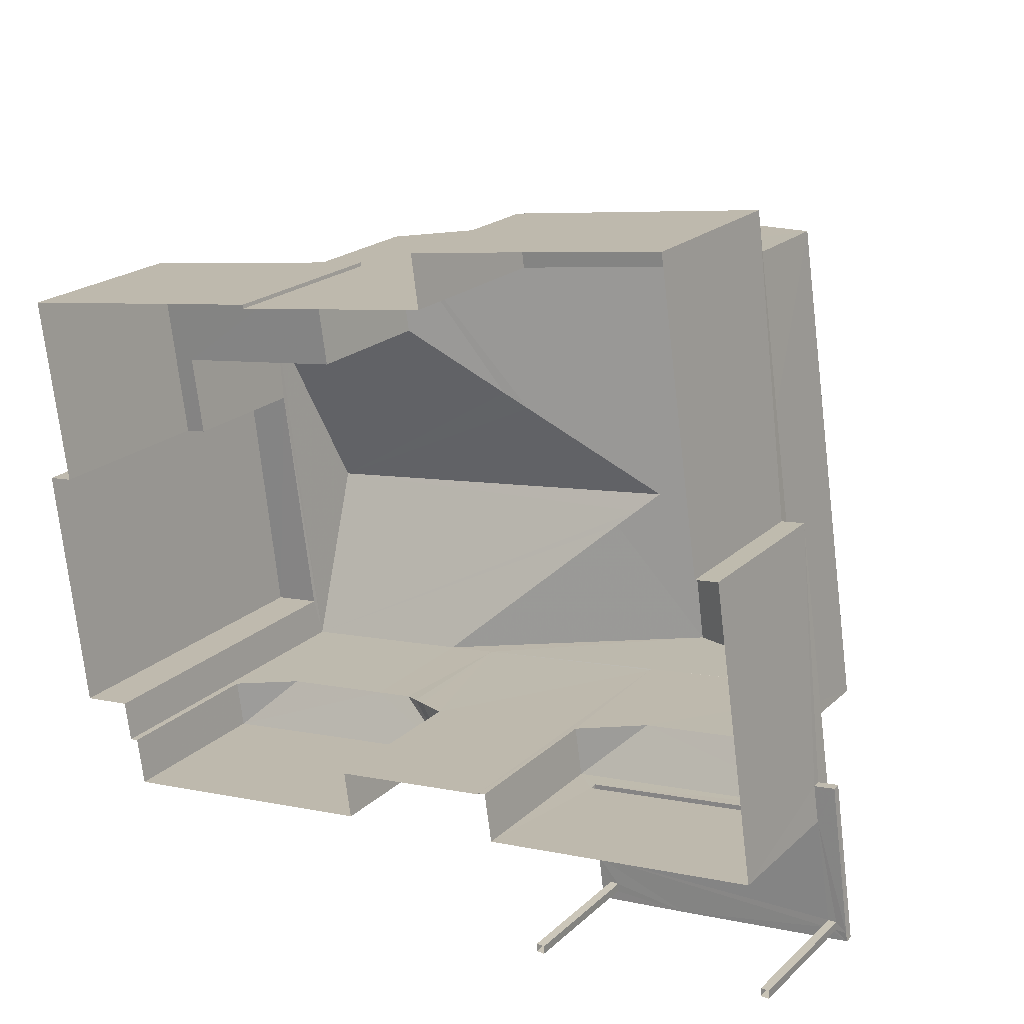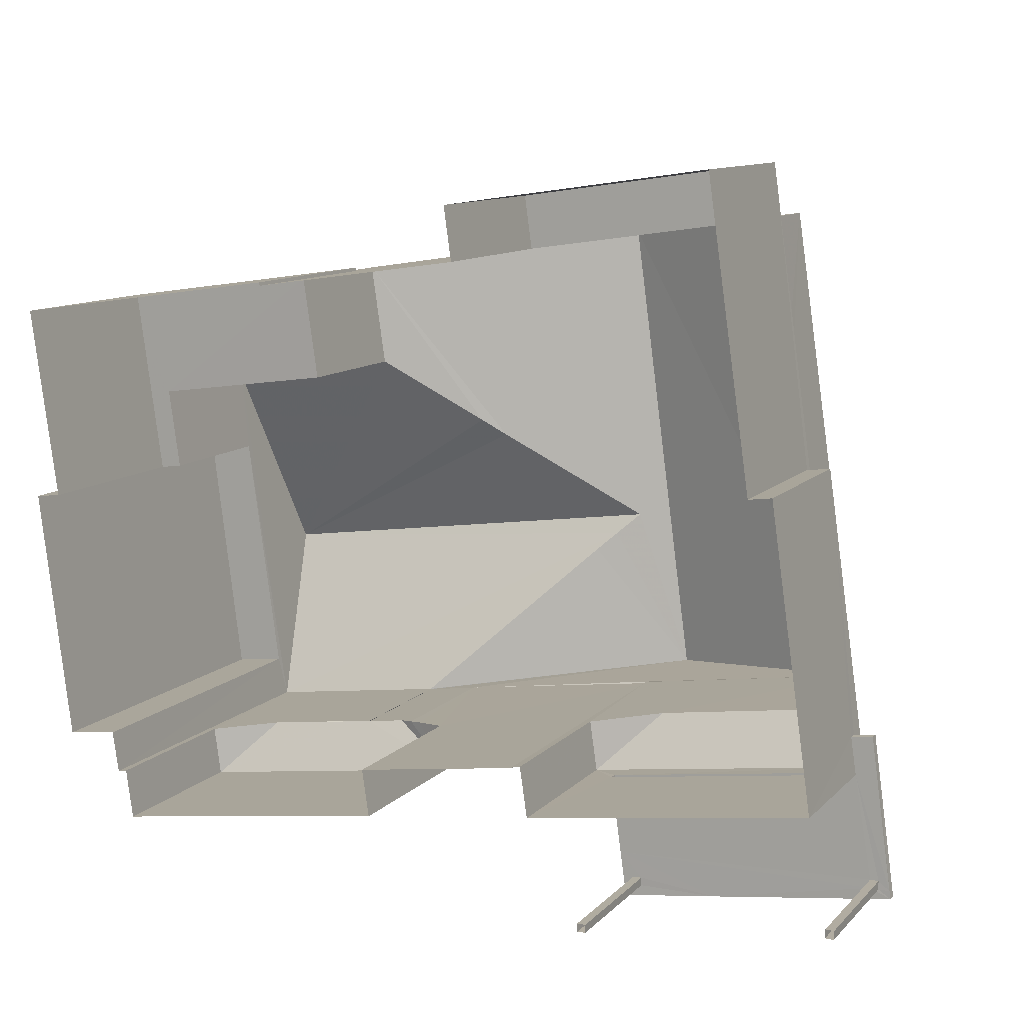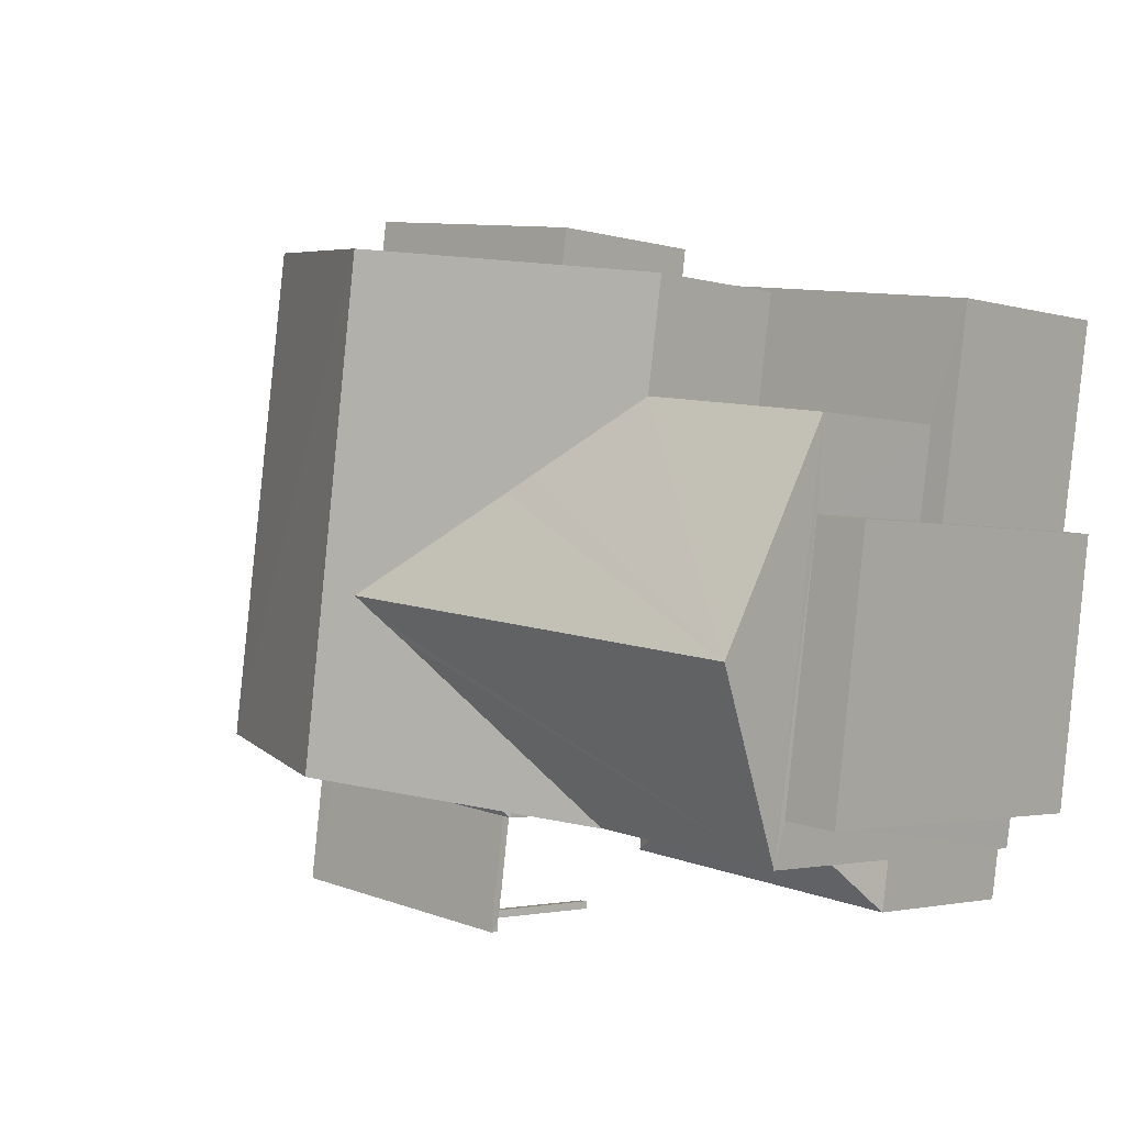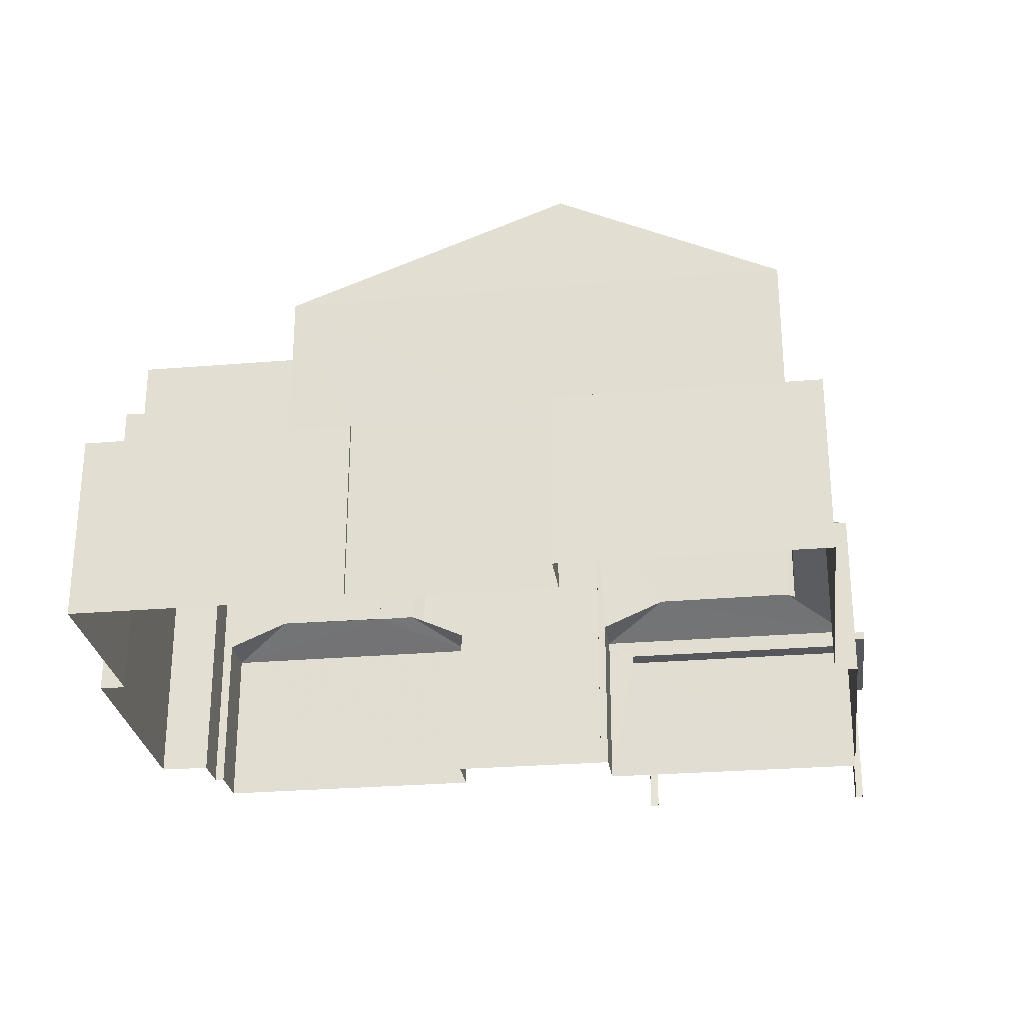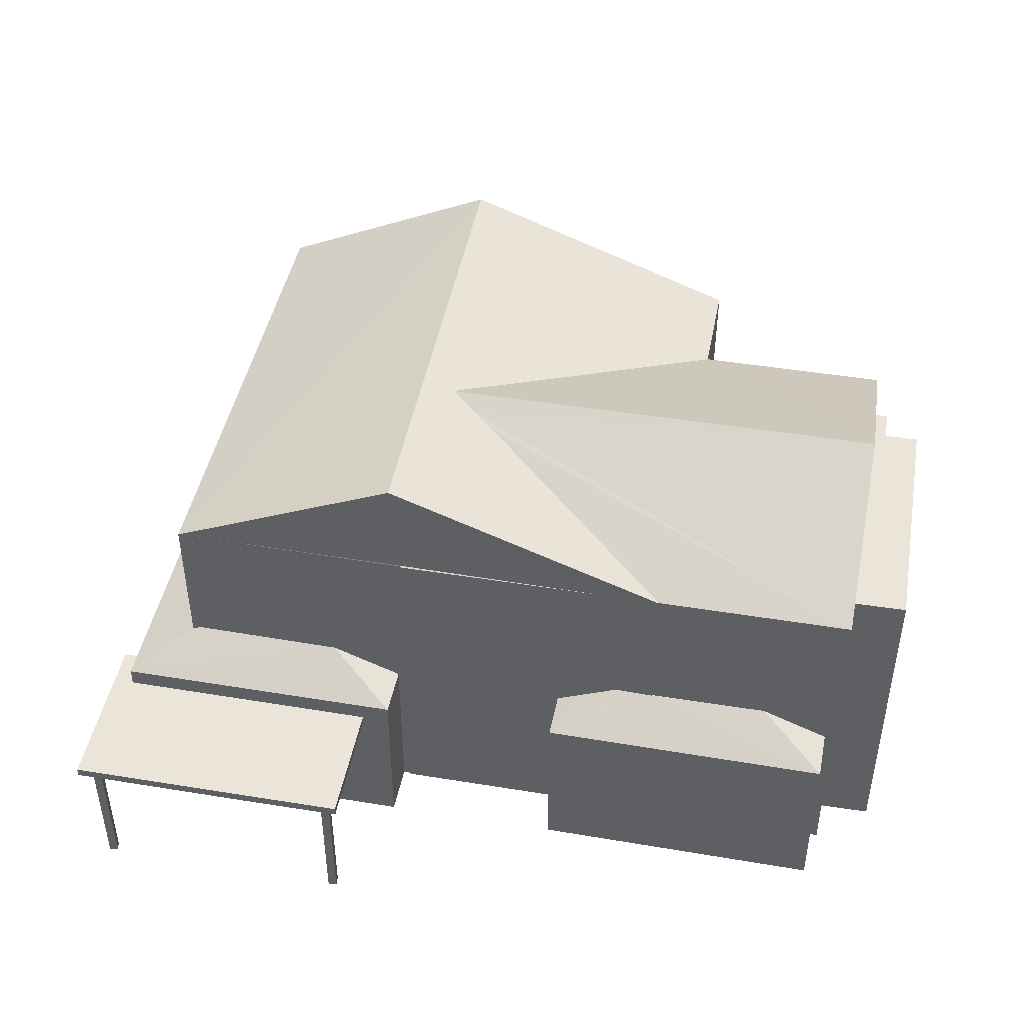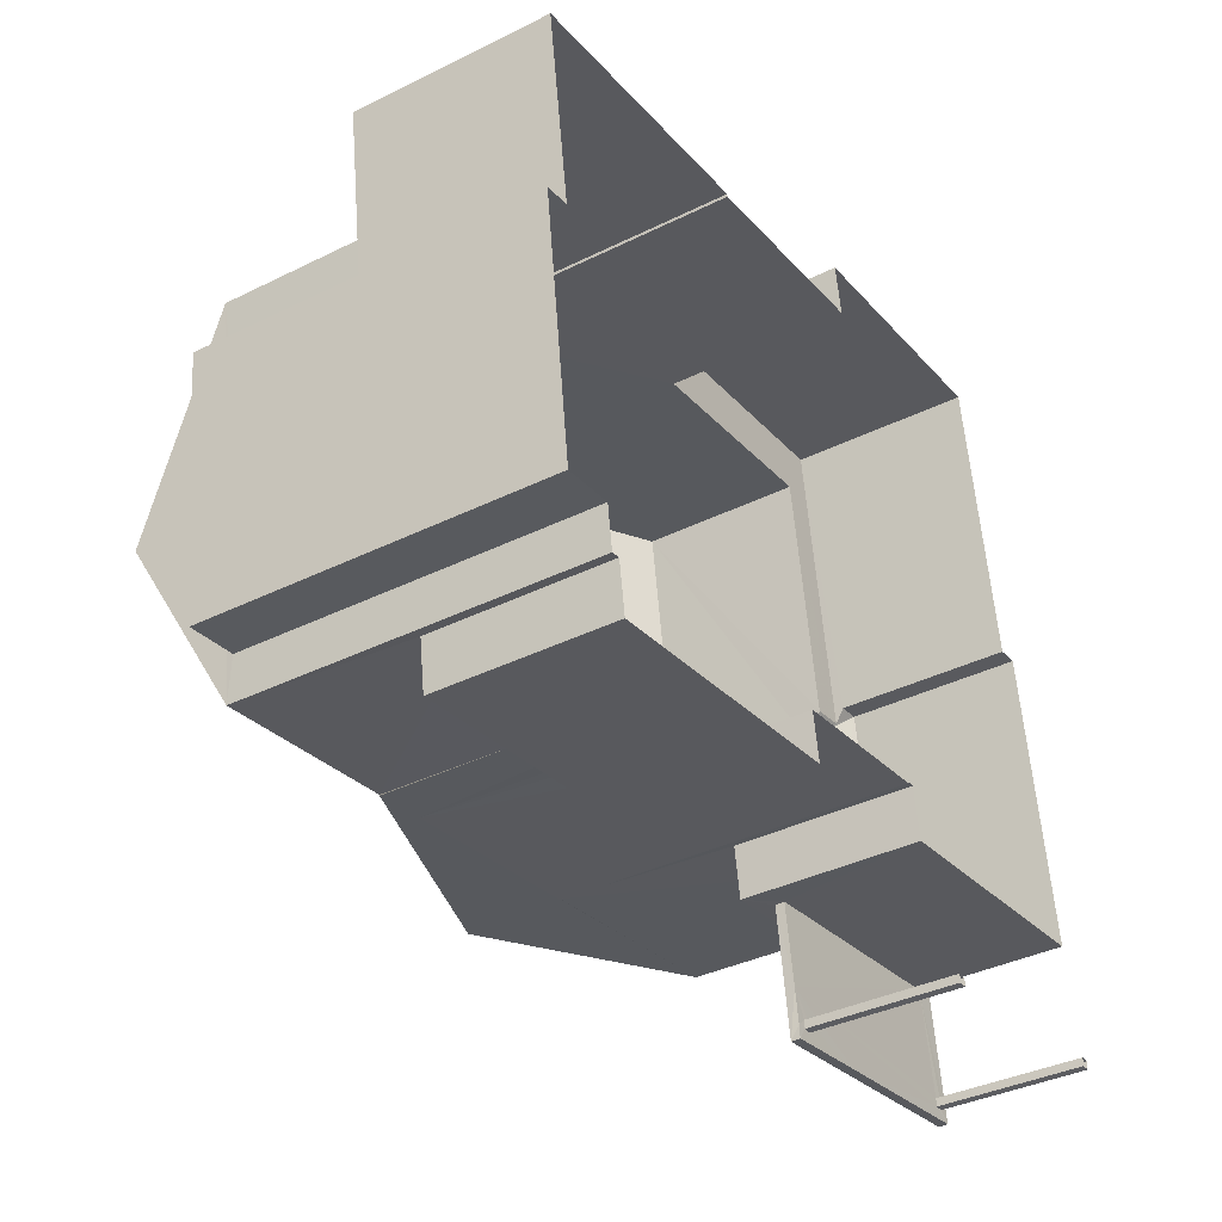
<metadata>
{"format":"obj","ext":"obj","renderer":"f3d","projection":"perspective","resolution":1024,"background":"white","views":[{"elev":20.9,"azim":-147.1,"up":"+Y"},{"elev":10.9,"azim":-154.8,"up":"+Y"},{"elev":-2.3,"azim":43.2,"up":"+Y"},{"elev":-27.0,"azim":179.5,"up":"+Z"},{"elev":45.4,"azim":2.7,"up":"+Z"},{"elev":-37.4,"azim":122.4,"up":"+Y"}]}
</metadata>
<code>
v -8.843e+04 -9.884e+04 9.784
v -8.843e+04 -9.884e+04 9.784
v -8.843e+04 -9.884e+04 9.784
v -8.843e+04 -9.884e+04 9.784
v -8.843e+04 -9.884e+04 9.784
v -8.843e+04 -9.884e+04 9.784
v -8.843e+04 -9.884e+04 9.784
v -8.843e+04 -9.884e+04 9.784
v -8.842e+04 -9.883e+04 9.785
v -8.842e+04 -9.883e+04 9.785
v -8.842e+04 -9.883e+04 9.785
v -8.843e+04 -9.883e+04 9.785
v -8.843e+04 -9.883e+04 9.785
v -8.843e+04 -9.883e+04 9.785
v -8.842e+04 -9.883e+04 9.785
v -8.842e+04 -9.883e+04 9.785
v -8.842e+04 -9.884e+04 9.785
v -8.843e+04 -9.884e+04 9.785
v -8.843e+04 -9.883e+04 9.785
v -8.843e+04 -9.884e+04 9.784
v -8.843e+04 -9.883e+04 9.785
v -8.843e+04 -9.884e+04 9.785
v -8.843e+04 -9.884e+04 9.785
v -8.842e+04 -9.884e+04 9.785
v -8.842e+04 -9.884e+04 9.785
v -8.842e+04 -9.884e+04 9.785
v -8.842e+04 -9.884e+04 9.785
v -8.843e+04 -9.884e+04 9.785
v -8.843e+04 -9.884e+04 9.785
v -8.843e+04 -9.884e+04 9.785
v -8.843e+04 -9.884e+04 12.21
v -8.843e+04 -9.884e+04 12.21
v -8.843e+04 -9.884e+04 12.21
v -8.843e+04 -9.884e+04 12.21
v -8.843e+04 -9.884e+04 12.21
v -8.843e+04 -9.884e+04 12.21
v -8.843e+04 -9.884e+04 12.21
v -8.843e+04 -9.884e+04 12.21
v -8.843e+04 -9.884e+04 12.21
v -8.843e+04 -9.884e+04 12.21
v -8.843e+04 -9.884e+04 12.21
v -8.843e+04 -9.884e+04 12.21
v -8.843e+04 -9.884e+04 12.21
v -8.843e+04 -9.884e+04 12.21
v -8.843e+04 -9.884e+04 12.21
v -8.843e+04 -9.884e+04 12.21
v -8.843e+04 -9.884e+04 12.21
v -8.843e+04 -9.884e+04 12.21
v -8.843e+04 -9.883e+04 12.82
v -8.843e+04 -9.883e+04 12.82
v -8.843e+04 -9.883e+04 12.82
v -8.843e+04 -9.883e+04 12.82
v -8.843e+04 -9.883e+04 12.82
v -8.843e+04 -9.883e+04 12.82
v -8.843e+04 -9.883e+04 13.1
v -8.843e+04 -9.883e+04 12.67
v -8.843e+04 -9.883e+04 12.67
v -8.843e+04 -9.884e+04 12.67
v -8.843e+04 -9.883e+04 13.1
v -8.843e+04 -9.884e+04 13.1
v -8.843e+04 -9.884e+04 13.16
v -8.843e+04 -9.884e+04 13.16
v -8.843e+04 -9.884e+04 12.67
v -8.843e+04 -9.884e+04 12.67
v -8.843e+04 -9.884e+04 12.36
v -8.843e+04 -9.884e+04 12.36
v -8.843e+04 -9.884e+04 12.36
v -8.843e+04 -9.884e+04 12.36
v -8.843e+04 -9.884e+04 12.36
v -8.843e+04 -9.884e+04 12.36
v -8.842e+04 -9.883e+04 16.17
v -8.842e+04 -9.883e+04 15.57
v -8.843e+04 -9.883e+04 16.31
v -8.842e+04 -9.883e+04 15.57
v -8.843e+04 -9.884e+04 17.32
v -8.843e+04 -9.883e+04 16.82
v -8.843e+04 -9.883e+04 16.96
v -8.843e+04 -9.883e+04 17.13
v -8.843e+04 -9.883e+04 17.32
v -8.842e+04 -9.884e+04 15.57
v -8.842e+04 -9.884e+04 15.57
v -8.843e+04 -9.884e+04 15.57
v -8.843e+04 -9.883e+04 15.57
v -8.842e+04 -9.883e+04 15.46
v -8.842e+04 -9.884e+04 15.46
v -8.842e+04 -9.883e+04 15.46
v -8.842e+04 -9.884e+04 15.46
v -8.842e+04 -9.883e+04 13.02
v -8.842e+04 -9.883e+04 13.02
v -8.842e+04 -9.883e+04 13.02
v -8.842e+04 -9.883e+04 13.02
v -8.842e+04 -9.883e+04 13.02
v -8.842e+04 -9.883e+04 13.02
v -8.842e+04 -9.883e+04 13.02
v -8.842e+04 -9.883e+04 13.02
v -8.842e+04 -9.884e+04 15.57
v -8.842e+04 -9.883e+04 17.13
v -8.842e+04 -9.883e+04 15.57
v -8.842e+04 -9.884e+04 15.57
v -8.843e+04 -9.884e+04 15.58
v -8.843e+04 -9.884e+04 15.57
v -8.843e+04 -9.884e+04 12.67
v -8.843e+04 -9.884e+04 12.67
v -8.843e+04 -9.884e+04 12.92
v -8.842e+04 -9.884e+04 13.02
v -8.842e+04 -9.884e+04 13.13
v -8.842e+04 -9.884e+04 13.14
v -8.842e+04 -9.884e+04 13.13
v -8.842e+04 -9.884e+04 12.67
v -8.842e+04 -9.884e+04 13.13
v -8.842e+04 -9.884e+04 12.67
v -8.843e+04 -9.884e+04 15.57
f 1 2 3
f 4 1 3
f 5 6 7
f 8 5 7
f 9 10 11
f 12 13 14
f 15 16 17
f 9 11 15
f 14 9 18
f 14 19 12
f 20 21 19
f 20 22 23
f 24 25 26
f 24 27 18
f 25 15 17
f 28 18 27
f 29 30 18
f 30 22 14
f 18 9 15
f 30 14 18
f 14 22 19
f 22 20 19
f 24 18 25
f 18 15 25
f 31 32 33
f 34 35 31
f 36 37 32
f 38 39 40
f 40 39 41
f 38 31 33
f 32 37 33
f 38 40 34
f 38 34 31
f 39 42 41
f 31 35 42
f 42 35 41
f 43 38 44
f 45 44 46
f 47 37 36
f 44 36 46
f 38 33 48
f 44 48 47
f 38 48 44
f 44 47 36
f 49 50 51
f 50 52 51
f 51 53 54
f 51 52 53
f 55 53 56
f 56 53 57
f 54 53 55
f 56 58 59
f 55 56 59
f 60 59 58
f 61 60 58
f 62 61 58
f 63 62 58
f 63 64 62
f 65 66 67
f 68 67 69
f 69 67 70
f 67 66 70
f 71 72 73
f 71 74 72
f 75 76 77
f 75 78 79
f 73 72 79
f 78 73 79
f 75 77 78
f 75 80 81
f 76 75 81
f 82 75 79
f 82 79 83
f 84 85 86
f 84 87 85
f 88 89 90
f 91 92 90
f 93 91 94
f 90 89 95
f 94 91 95
f 91 90 95
f 76 96 77
f 76 81 96
f 77 97 78
f 77 96 97
f 97 71 73
f 78 97 73
f 97 98 74
f 71 97 74
f 99 100 101
f 102 103 104
f 105 104 103
f 106 105 103
f 107 108 109
f 109 108 103
f 107 110 108
f 103 108 106
f 107 109 111
f 19 57 12
f 12 57 52
f 57 53 52
f 52 13 12
f 52 50 13
f 50 14 13
f 50 49 14
f 68 63 58
f 63 43 23
f 23 43 20
f 20 43 44
f 58 67 68
f 63 68 43
f 67 58 65
f 44 45 20
f 58 56 65
f 20 45 21
f 45 56 21
f 65 56 45
f 19 21 56
f 57 19 56
f 22 64 63
f 23 22 63
f 45 46 66
f 65 45 66
f 39 38 69
f 42 39 69
f 38 43 68
f 69 38 68
f 32 31 70
f 31 42 69
f 31 69 70
f 46 36 66
f 36 32 70
f 66 36 70
f 22 30 64
f 30 112 64
f 61 82 60
f 62 112 82
f 61 62 82
f 64 112 62
f 79 72 83
f 112 100 82
f 82 100 75
f 75 99 80
f 75 100 99
f 51 83 49
f 9 14 49
f 49 83 72
f 93 72 91
f 9 49 93
f 93 49 72
f 105 106 99
f 106 80 99
f 106 108 80
f 83 51 54
f 60 82 59
f 83 55 82
f 59 82 55
f 55 83 54
f 110 80 108
f 110 81 80
f 91 72 74
f 92 91 74
f 85 25 17
f 85 87 25
f 88 84 89
f 15 89 16
f 16 89 86
f 89 84 86
f 85 17 16
f 86 85 16
f 9 94 10
f 9 93 94
f 94 11 10
f 94 95 11
f 11 95 89
f 15 11 89
f 88 90 84
f 25 87 26
f 90 98 84
f 26 87 96
f 84 98 96
f 87 84 96
f 97 96 98
f 24 26 111
f 26 96 111
f 107 81 110
f 107 96 81
f 111 96 107
f 102 29 18
f 29 102 101
f 105 99 104
f 99 101 102
f 104 99 102
f 101 100 112
f 30 29 101
f 112 30 101
f 90 74 98
f 90 92 74
f 109 28 27
f 109 103 28
f 18 28 103
f 102 18 103
f 111 27 24
f 111 109 27
f 34 8 7
f 34 40 8
f 41 5 8
f 40 41 8
f 41 6 5
f 41 35 6
f 34 7 6
f 35 34 6
f 48 4 3
f 47 48 3
f 33 1 4
f 48 33 4
f 37 2 1
f 33 37 1
f 37 3 2
f 37 47 3

</code>
